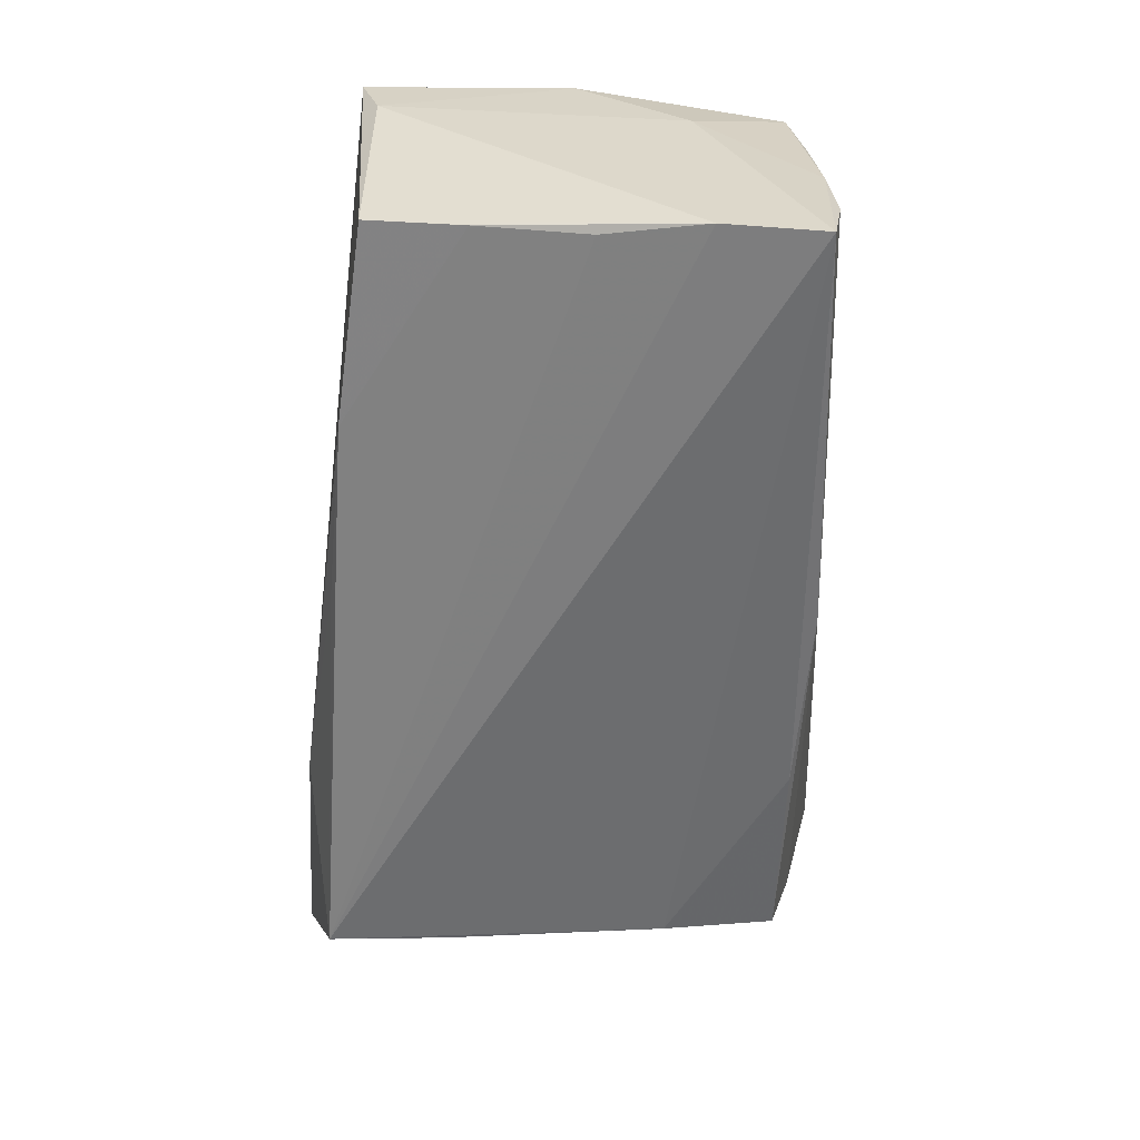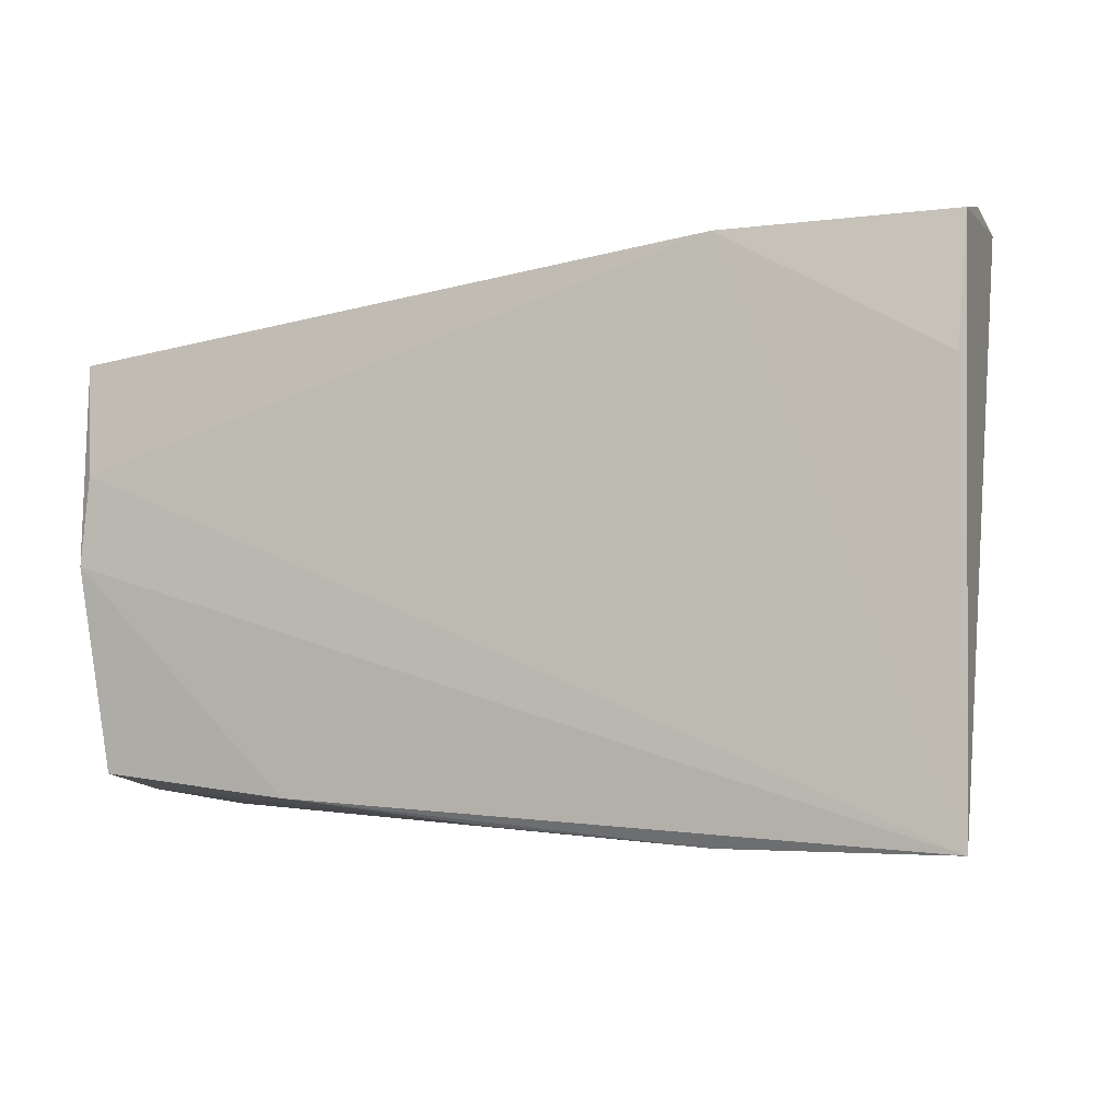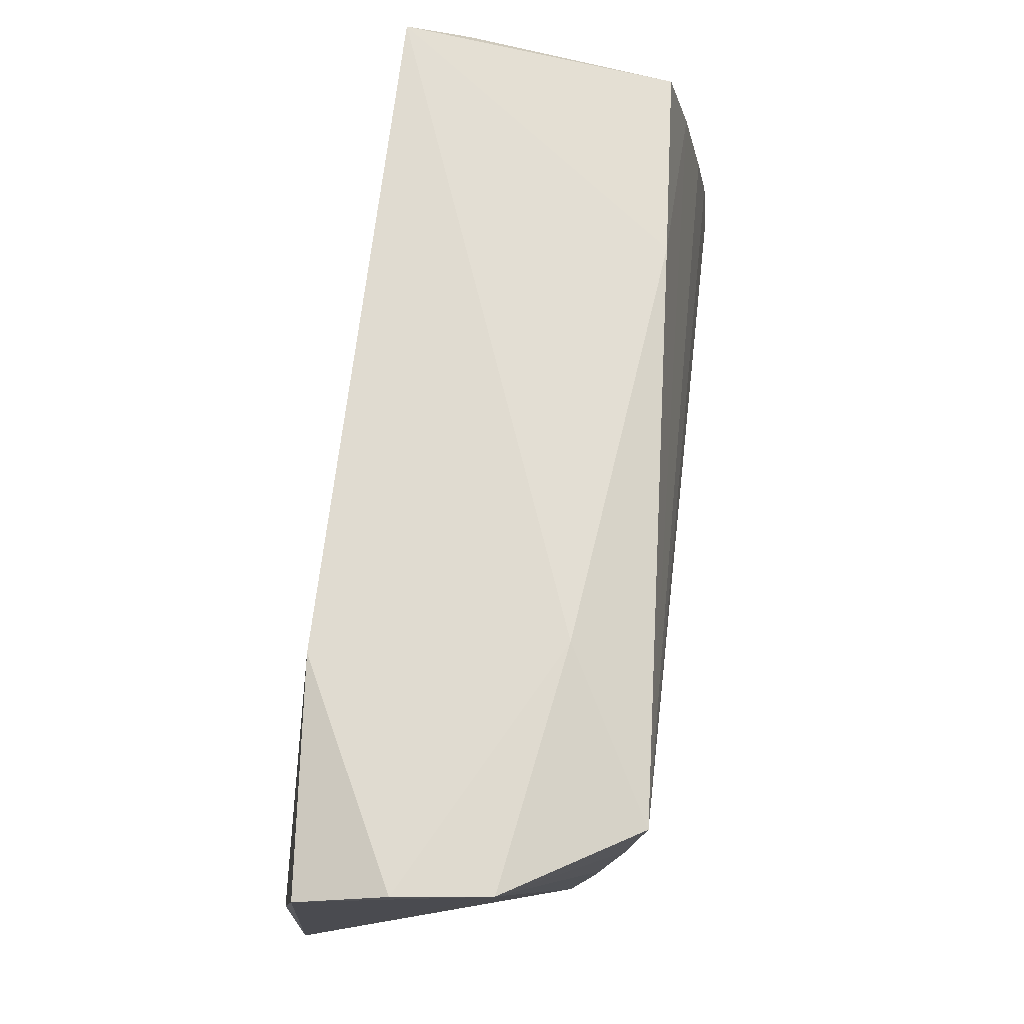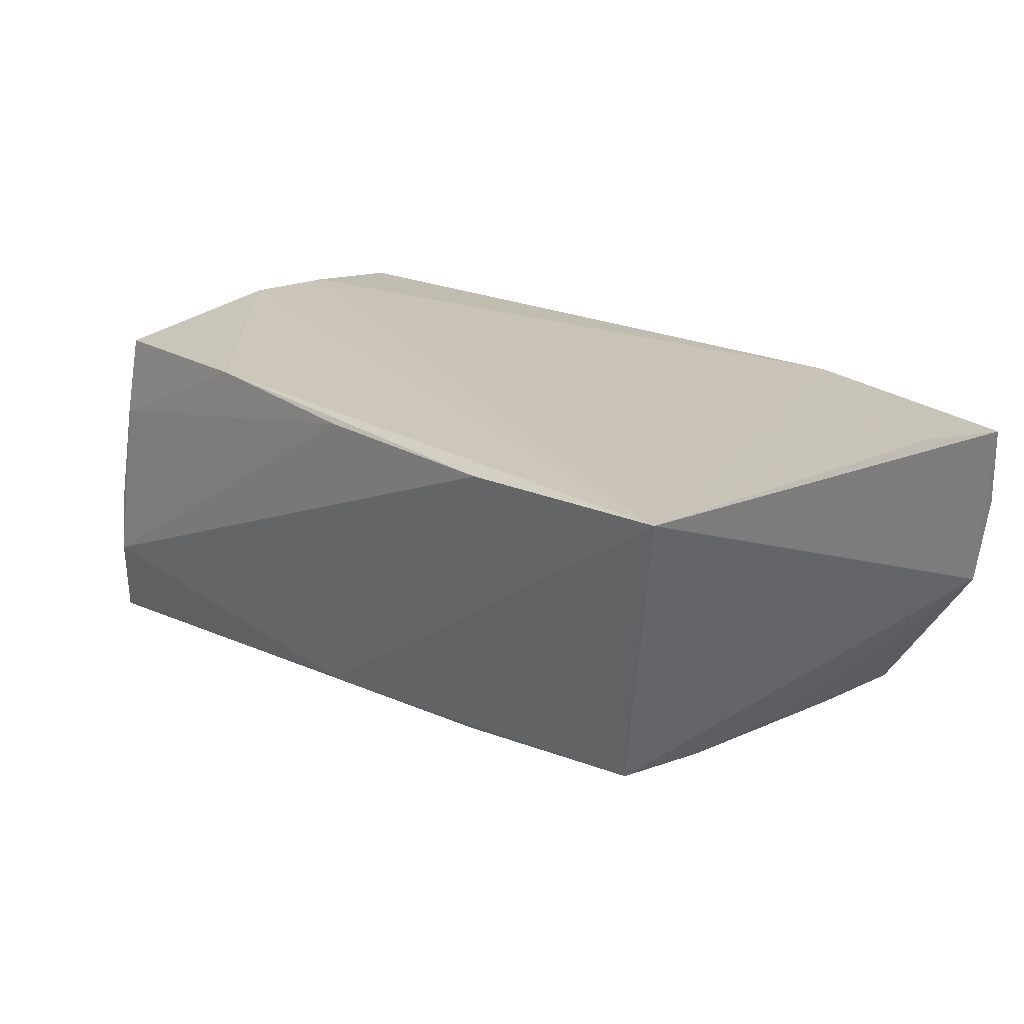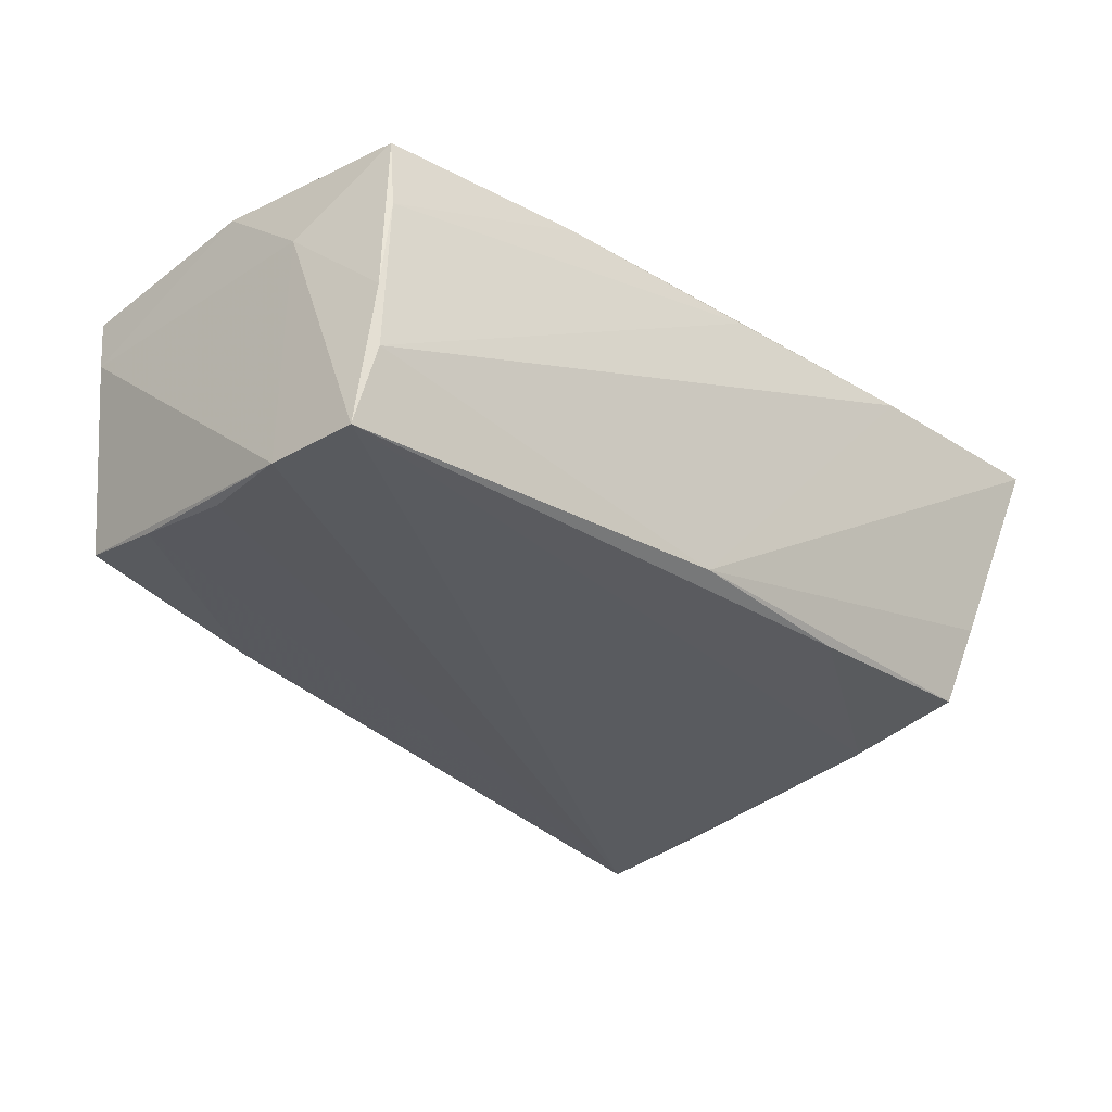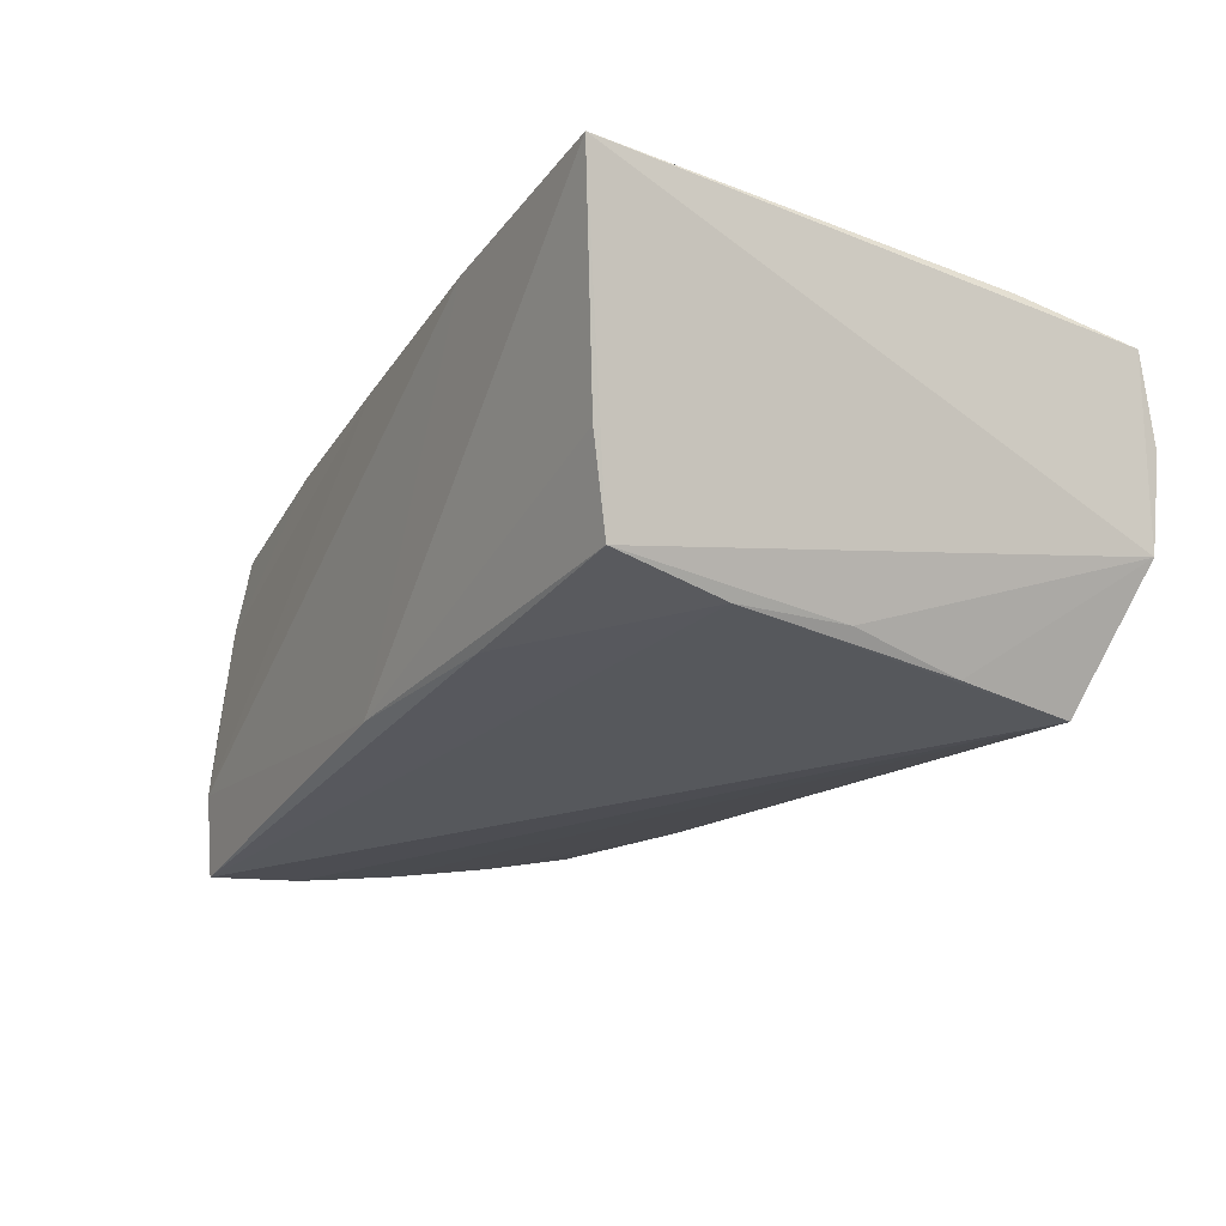
<metadata>
{"format":"obj","ext":"obj","renderer":"f3d","projection":"perspective","resolution":1024,"background":"white","views":[{"elev":-57.4,"azim":-90.4,"up":"+Z"},{"elev":-7.2,"azim":26.3,"up":"+Y"},{"elev":74.7,"azim":97.4,"up":"+Y"},{"elev":20.3,"azim":44.9,"up":"+Z"},{"elev":-33.0,"azim":-44.9,"up":"+Z"},{"elev":-21.7,"azim":60.1,"up":"+Z"}]}
</metadata>
<code>
v -0.04882 -0.02504 0.007298
v 0.04953 0.03322 -0.006195
v 0.02654 -0.03195 0.01799
v 0.05262 -0.0326 0.01943
v 0.05262 0.03066 0.01468
v 0.02652 0.03089 0.01709
v -0.05058 -0.02642 -0.01297
v -0.04969 0.02197 -0.01431
v 0.04516 -0.02755 -0.004816
v -0.05057 -0.001784 -0.01963
v 0.04024 0.02902 -0.02118
v -0.005601 0.02692 -0.01609
v -0.05034 0.01081 -0.01701
v -0.05179 0.02403 0.01794
v 0.04121 0.01495 -0.01974
v -0.02697 0.02501 -0.01605
v 0.0418 -0.0113 -0.01727
v 0.05213 0.01578 0.01695
v -0.05253 0.02179 0.01012
v 0.04268 -0.02476 -0.01479
v -0.04831 -0.02353 0.01707
v 0.05098 0.03348 0.004541
v -0.05226 -0.02492 -0.02242
v 0.01877 -0.02522 -0.01716
v -0.05124 0.0001431 0.01943
v -0.05173 -0.01242 0.008257
v -0.05056 -0.02567 -0.004757
v -0.05257 -0.01336 -0.02125
v 0.0005981 -0.02962 0.01749
v 0.04257 0.001548 -0.01725
v 0.0218 0.0314 -0.01063
v -0.003938 -0.02688 -0.01767
v -0.02404 -0.02659 0.0181
v -0.05024 0.01066 0.01943
f 22 6 5
f 4 6 34
f 4 20 2
f 2 5 4
f 22 5 2
f 32 7 23
f 23 7 27
f 27 26 23
f 21 26 27
f 18 6 4
f 4 5 18
f 18 5 6
f 14 34 6
f 14 8 19
f 16 8 14
f 14 6 22
f 9 20 4
f 4 32 9
f 9 32 20
f 24 32 23
f 20 32 24
f 2 11 31
f 16 14 31
f 22 2 31
f 31 14 22
f 30 2 20
f 3 29 7
f 3 32 4
f 7 32 3
f 33 3 4
f 29 3 33
f 7 29 1
f 1 27 7
f 29 33 1
f 21 27 1
f 1 33 21
f 19 26 25
f 25 14 19
f 25 26 21
f 34 14 25
f 21 33 25
f 4 34 25
f 25 33 4
f 13 8 16
f 16 11 13
f 11 10 13
f 28 11 23
f 28 10 11
f 28 13 10
f 28 26 19
f 23 26 28
f 19 8 28
f 8 13 28
f 15 11 2
f 2 30 15
f 12 11 16
f 16 31 12
f 12 31 11
f 17 30 20
f 17 15 30
f 20 24 17
f 17 24 23
f 23 11 17
f 11 15 17

</code>
